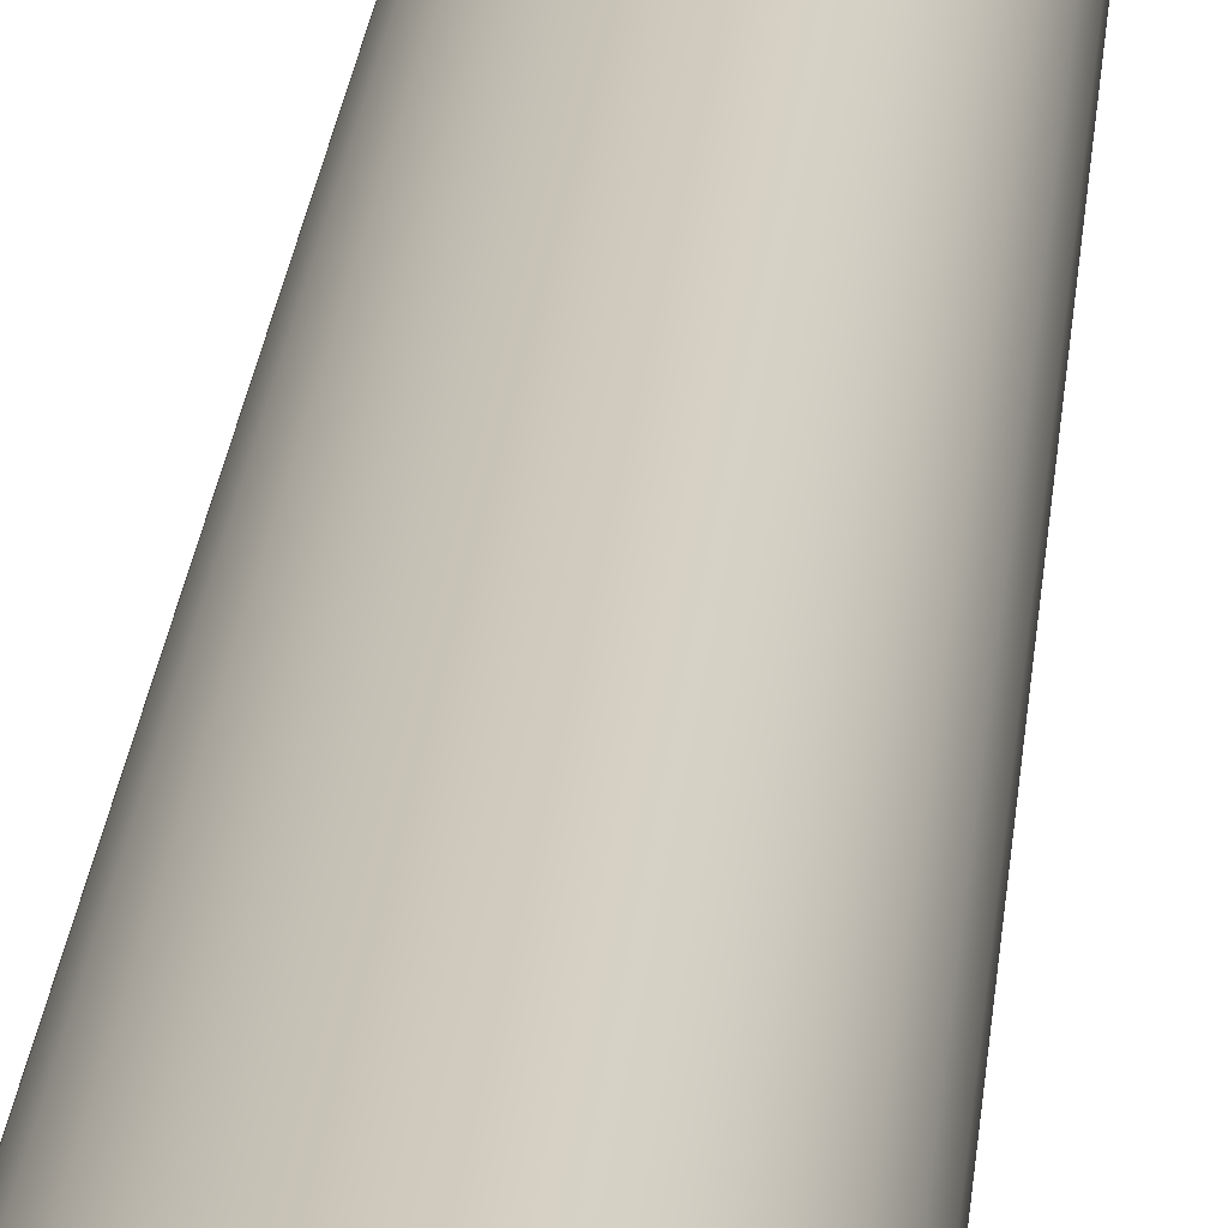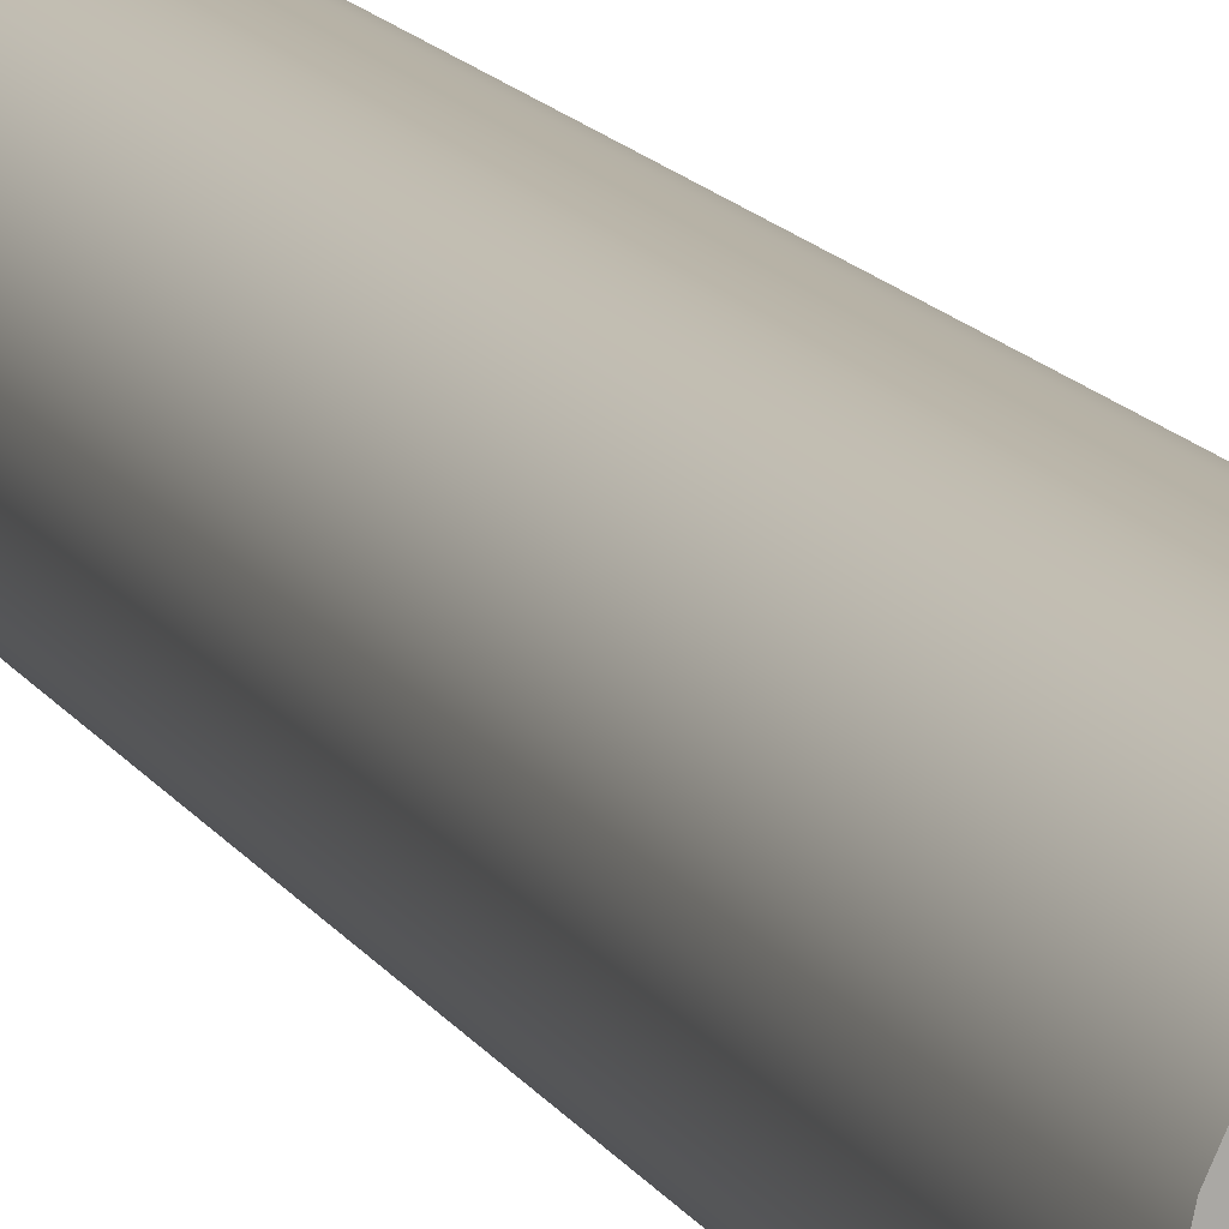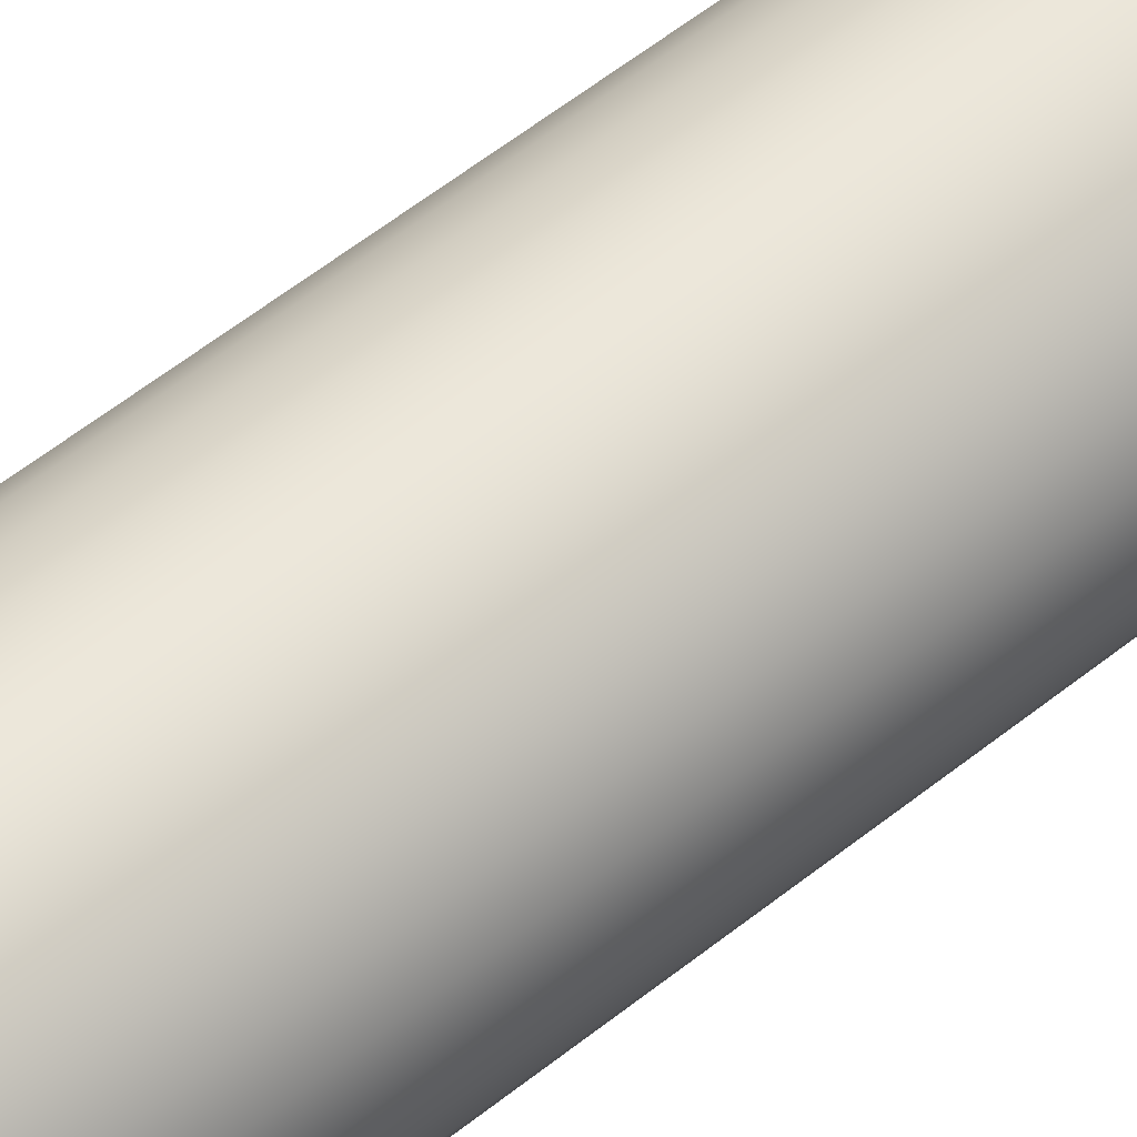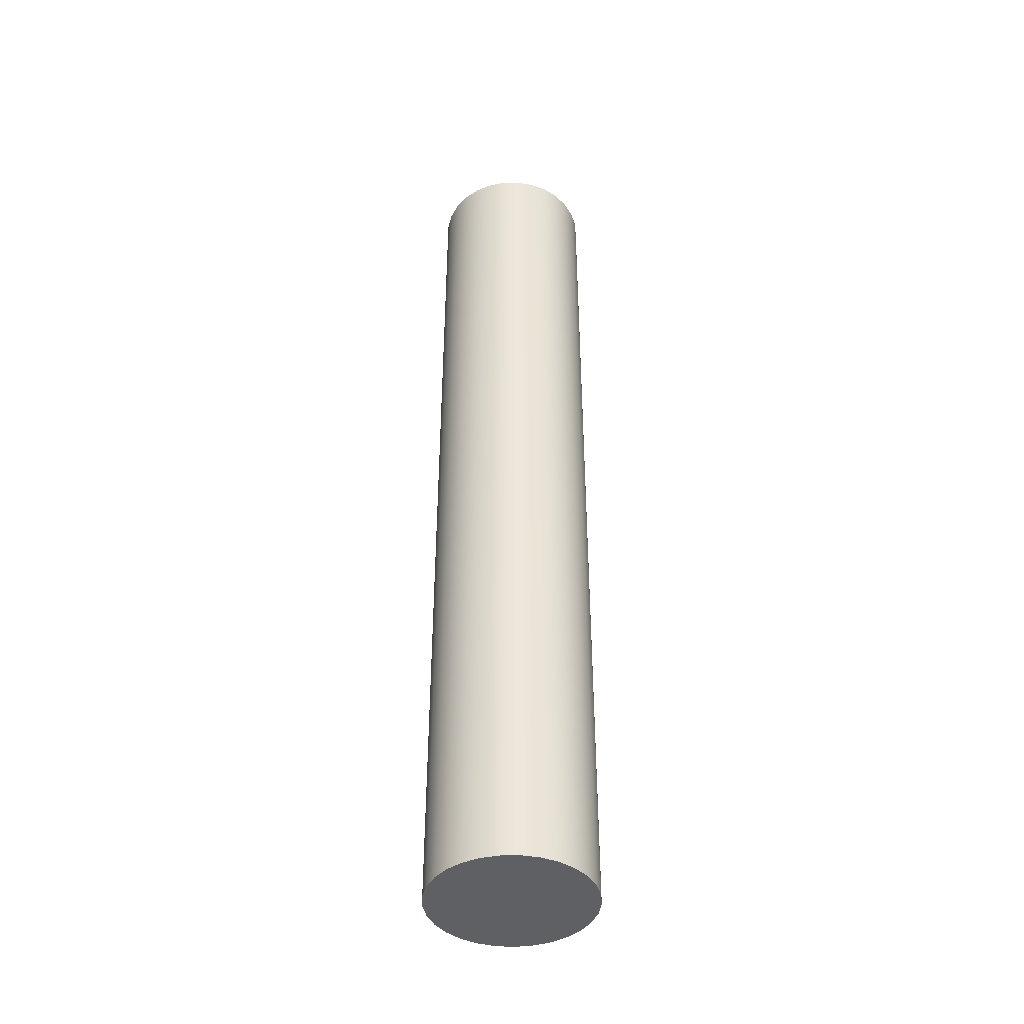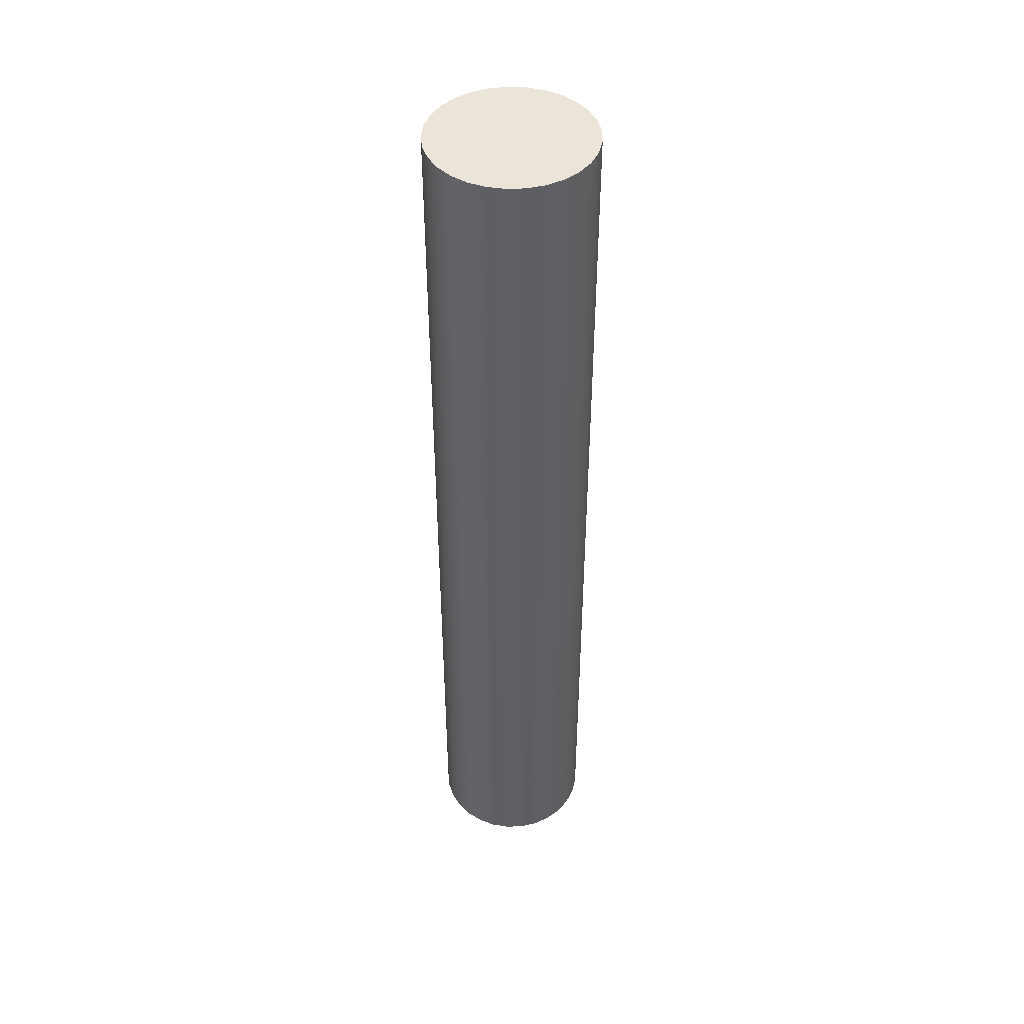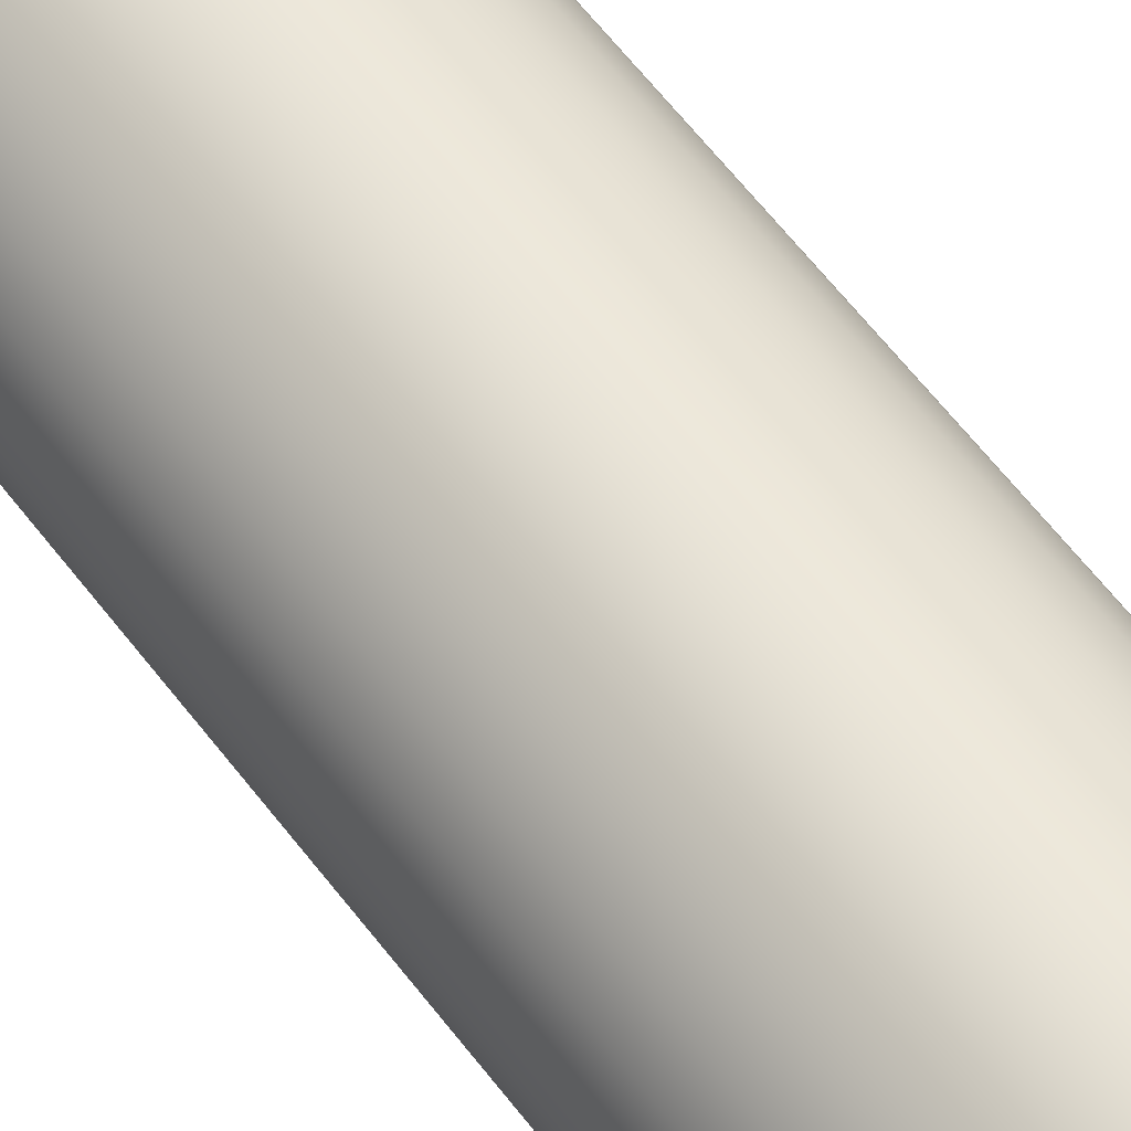
<metadata>
{"format":"obj","ext":"obj","renderer":"f3d","projection":"perspective","resolution":1024,"background":"white","views":[{"elev":22.4,"azim":4.8,"up":"+Y"},{"elev":13.3,"azim":160.7,"up":"+Y"},{"elev":52.3,"azim":48.5,"up":"+Y"},{"elev":-42.4,"azim":115.8,"up":"+Z"},{"elev":45.4,"azim":-148.5,"up":"+Z"},{"elev":56.0,"azim":-35.6,"up":"+Y"}]}
</metadata>
<code>
v 8.3 10 2.35
v 8.305 10.04 2.35
v 8.318 10.08 2.35
v 8.341 10.12 2.35
v 8.371 10.15 2.35
v 8.406 10.18 2.35
v 8.446 10.19 2.35
v 8.489 10.2 2.35
v 8.532 10.2 2.35
v 8.574 10.19 2.35
v 8.612 10.17 2.35
v 8.645 10.14 2.35
v 8.671 10.1 2.35
v 8.69 10.06 2.35
v 8.699 10.02 2.35
v 8.699 9.978 2.35
v 8.69 9.936 2.35
v 8.671 9.897 2.35
v 8.645 9.862 2.35
v 8.612 9.834 2.35
v 8.574 9.814 2.35
v 8.532 9.803 2.35
v 8.489 9.8 2.35
v 8.446 9.807 2.35
v 8.406 9.823 2.35
v 8.371 9.848 2.35
v 8.341 9.879 2.35
v 8.318 9.916 2.35
v 8.305 9.957 2.35
v 8.3 10 0
v 8.305 9.957 0
v 8.318 9.916 0
v 8.341 9.879 0
v 8.371 9.848 0
v 8.406 9.823 0
v 8.446 9.807 0
v 8.489 9.8 0
v 8.532 9.803 0
v 8.574 9.814 0
v 8.612 9.834 0
v 8.645 9.862 0
v 8.671 9.897 0
v 8.69 9.936 0
v 8.699 9.978 0
v 8.699 10.02 0
v 8.69 10.06 0
v 8.671 10.1 0
v 8.645 10.14 0
v 8.612 10.17 0
v 8.574 10.19 0
v 8.532 10.2 0
v 8.489 10.2 0
v 8.446 10.19 0
v 8.406 10.18 0
v 8.371 10.15 0
v 8.341 10.12 0
v 8.318 10.08 0
v 8.305 10.04 0
v 8.3 10 0
v 8.3 10 2.35
v 8.3 10 2.35
v 8.305 9.957 2.35
v 8.318 9.916 2.35
v 8.341 9.879 2.35
v 8.371 9.848 2.35
v 8.406 9.823 2.35
v 8.446 9.807 2.35
v 8.489 9.8 2.35
v 8.532 9.803 2.35
v 8.574 9.814 2.35
v 8.612 9.834 2.35
v 8.645 9.862 2.35
v 8.671 9.897 2.35
v 8.69 9.936 2.35
v 8.699 9.978 2.35
v 8.699 10.02 2.35
v 8.69 10.06 2.35
v 8.671 10.1 2.35
v 8.645 10.14 2.35
v 8.612 10.17 2.35
v 8.574 10.19 2.35
v 8.532 10.2 2.35
v 8.489 10.2 2.35
v 8.446 10.19 2.35
v 8.406 10.18 2.35
v 8.371 10.15 2.35
v 8.341 10.12 2.35
v 8.318 10.08 2.35
v 8.305 10.04 2.35
v 8.3 10 0
v 8.305 10.04 0
v 8.318 10.08 0
v 8.341 10.12 0
v 8.371 10.15 0
v 8.406 10.18 0
v 8.446 10.19 0
v 8.489 10.2 0
v 8.532 10.2 0
v 8.574 10.19 0
v 8.612 10.17 0
v 8.645 10.14 0
v 8.671 10.1 0
v 8.69 10.06 0
v 8.699 10.02 0
v 8.699 9.978 0
v 8.69 9.936 0
v 8.671 9.897 0
v 8.645 9.862 0
v 8.612 9.834 0
v 8.574 9.814 0
v 8.532 9.803 0
v 8.489 9.8 0
v 8.446 9.807 0
v 8.406 9.823 0
v 8.371 9.848 0
v 8.341 9.879 0
v 8.318 9.916 0
v 8.305 9.957 0
g 93879180-e2a8-11ea-ac0e-54bf646e7e1f
f 2 58 1
f 1 58 59
f 60 30 29
f 29 30 31
f 29 31 28
f 28 31 32
f 28 32 27
f 27 32 33
f 27 33 26
f 26 33 34
f 26 34 25
f 25 34 35
f 25 35 24
f 24 35 36
f 24 36 23
f 23 36 37
f 23 37 22
f 22 37 38
f 22 38 21
f 21 38 39
f 21 39 20
f 20 39 40
f 20 40 19
f 19 40 41
f 19 41 18
f 18 41 42
f 18 42 17
f 17 42 43
f 17 43 16
f 16 43 44
f 16 44 15
f 15 44 45
f 15 45 14
f 14 45 46
f 14 46 13
f 13 46 47
f 13 47 12
f 12 47 48
f 12 48 11
f 11 48 49
f 11 49 10
f 10 49 50
f 10 50 9
f 9 50 51
f 9 51 8
f 8 51 52
f 8 52 7
f 7 52 53
f 7 53 6
f 6 53 54
f 6 54 5
f 5 54 55
f 5 55 4
f 4 55 56
f 4 56 3
f 3 56 57
f 3 57 2
f 2 57 58
g 938b628c-e2a8-11ea-88e0-54bf646e7e1f
f 62 75 61
f 61 75 76
f 61 76 89
f 89 76 77
f 89 77 88
f 88 77 78
f 88 78 87
f 87 78 79
f 87 79 86
f 86 79 80
f 86 80 85
f 85 80 81
f 85 81 84
f 84 81 82
f 84 82 83
f 75 62 74
f 74 62 63
f 74 63 73
f 73 63 64
f 73 64 72
f 72 64 65
f 72 65 71
f 71 65 66
f 71 66 70
f 70 66 67
f 70 67 69
f 69 67 68
g 938f0bee-e2a8-11ea-9d42-54bf646e7e1f
f 91 104 90
f 90 104 105
f 90 105 118
f 118 105 106
f 118 106 117
f 117 106 107
f 117 107 116
f 116 107 108
f 116 108 115
f 115 108 109
f 115 109 114
f 114 109 110
f 114 110 113
f 113 110 111
f 113 111 112
f 104 91 103
f 103 91 92
f 103 92 102
f 102 92 93
f 102 93 101
f 101 93 94
f 101 94 100
f 100 94 95
f 100 95 99
f 99 95 96
f 99 96 98
f 98 96 97

</code>
